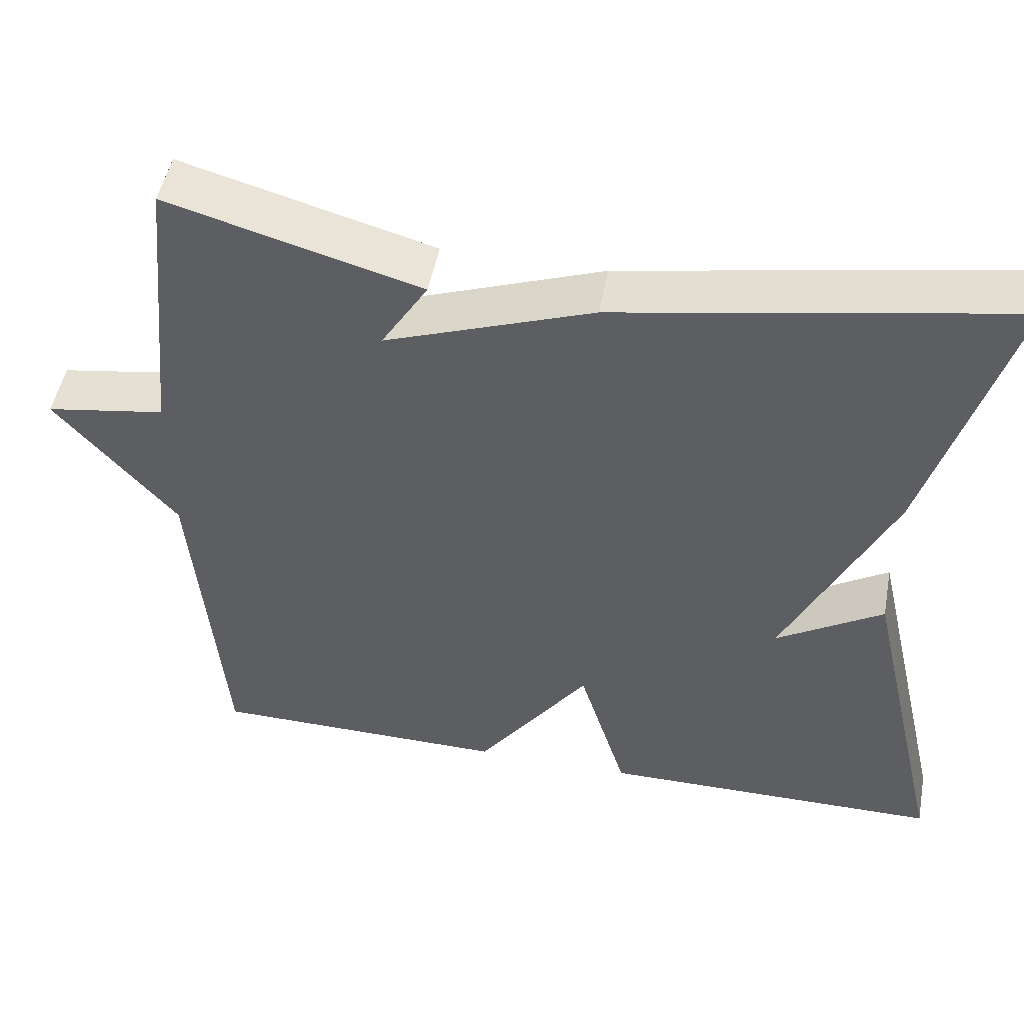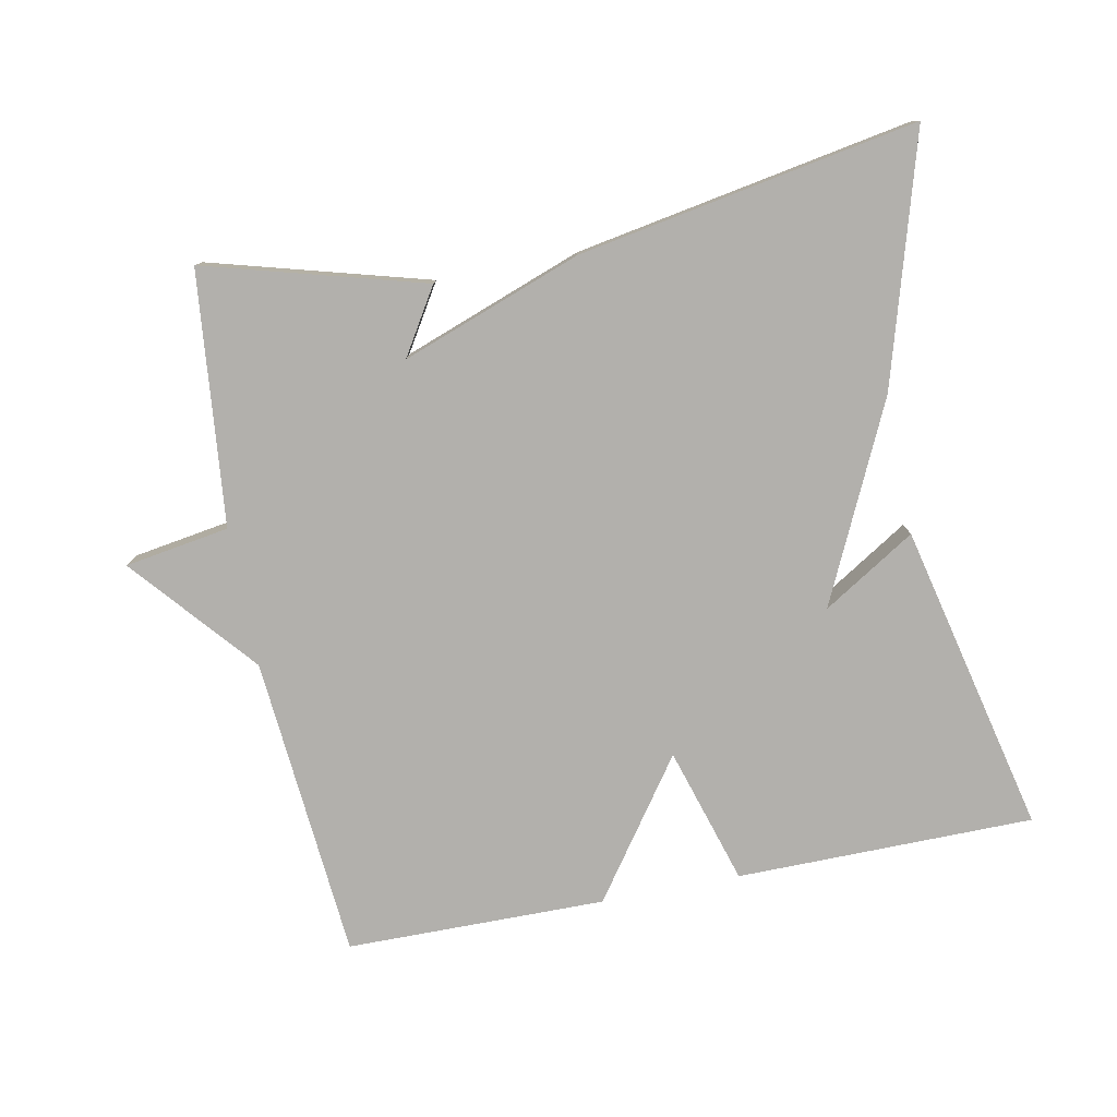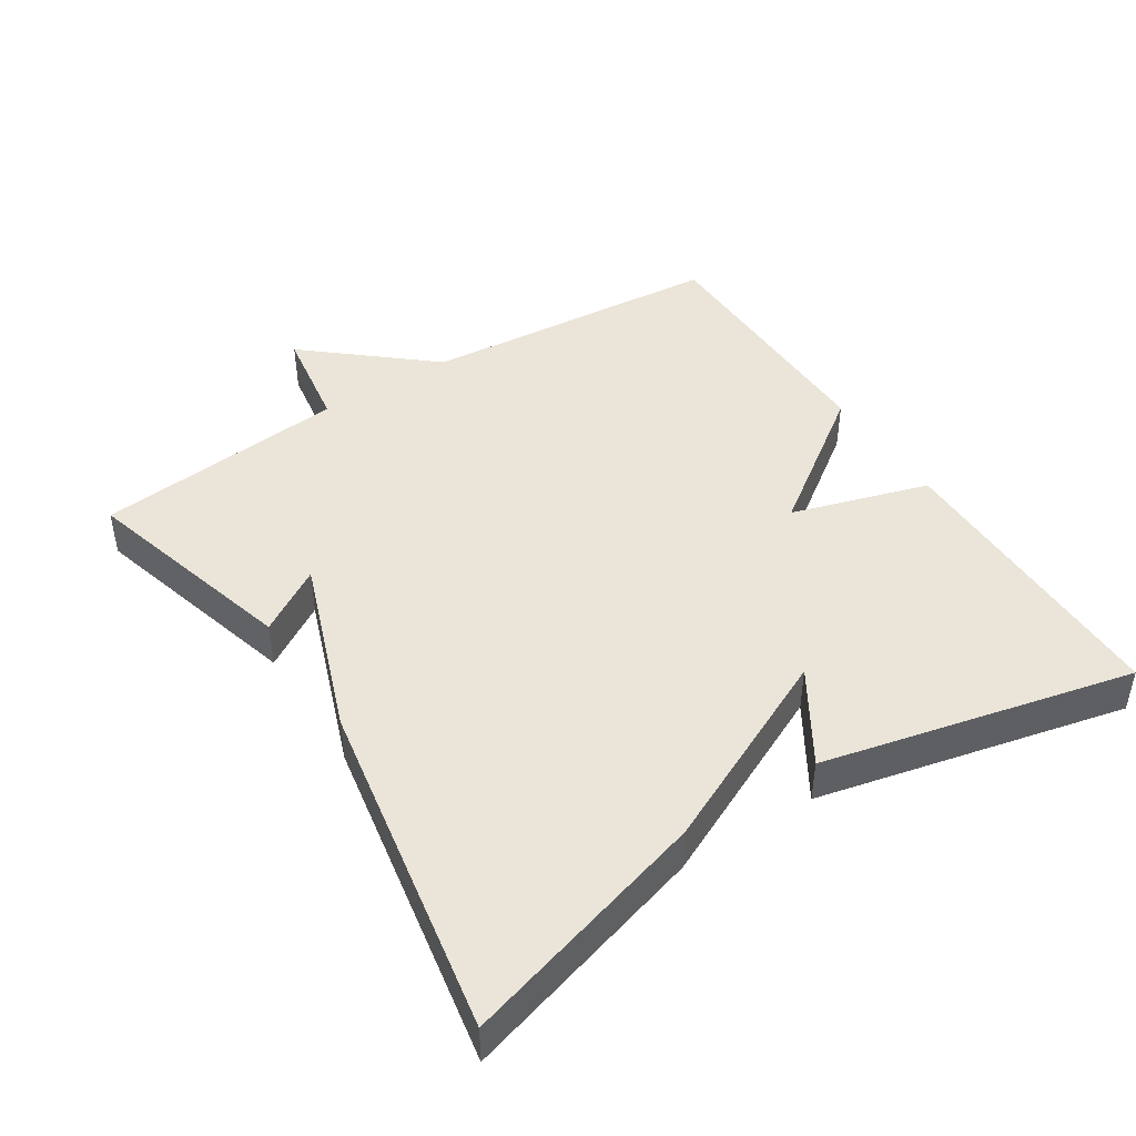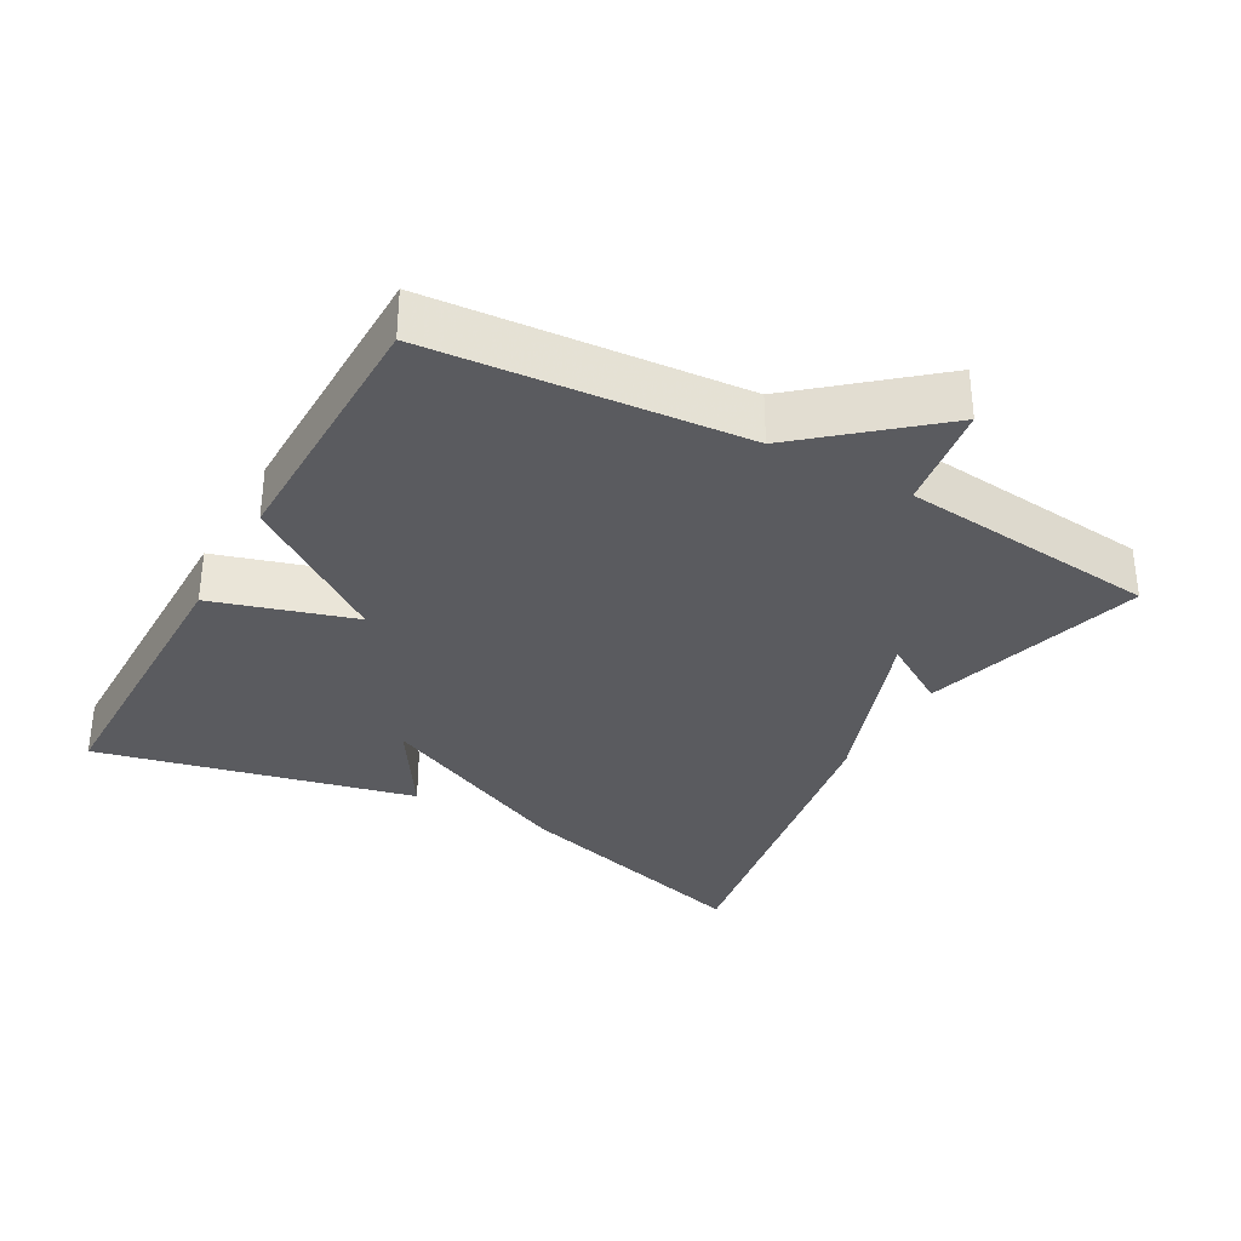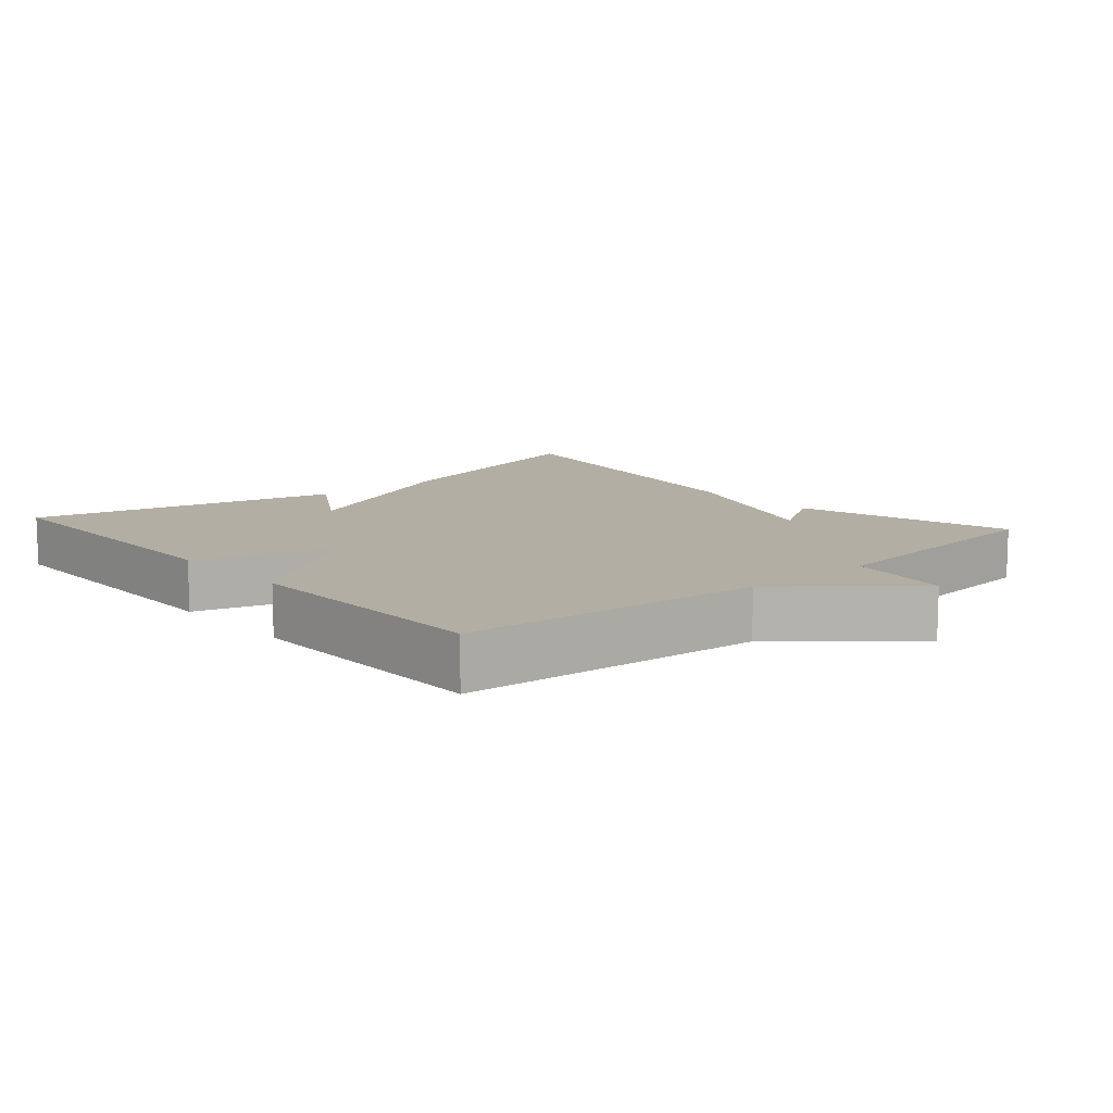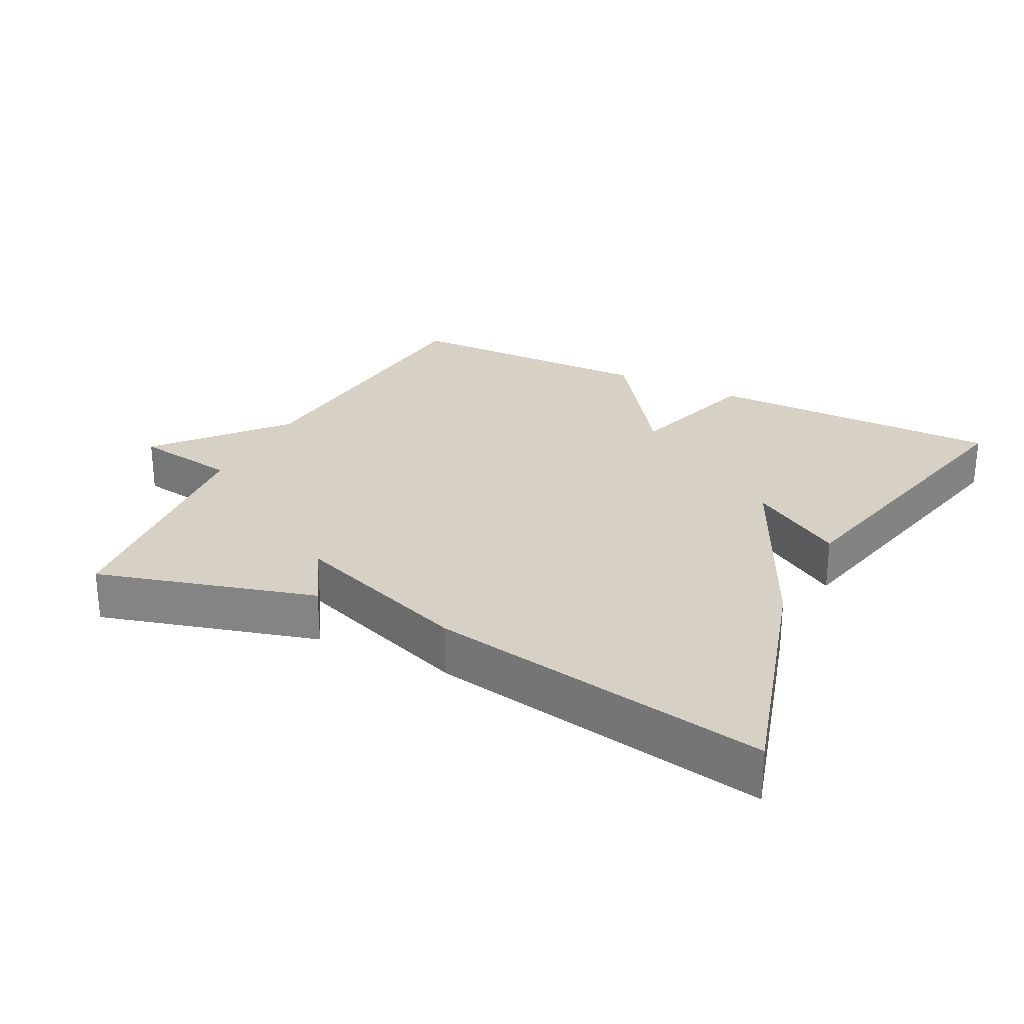
<metadata>
{"format":"obj","ext":"obj","renderer":"f3d","projection":"perspective","resolution":1024,"background":"white","views":[{"elev":49.5,"azim":10.7,"up":"+Z"},{"elev":-78.6,"azim":11.1,"up":"+Y"},{"elev":44.8,"azim":57.2,"up":"+Y"},{"elev":-32.9,"azim":-119.3,"up":"+Y"},{"elev":11.0,"azim":-131.1,"up":"+Y"},{"elev":26.6,"azim":26.7,"up":"+Y"}]}
</metadata>
<code>
v 0.5 0.07 -0.5
v 0.073 0.07 -0.503
v 0.013 0.07 -0.306
v -0.127 0.07 -0.503
v -0.5 0.07 -0.5
v -0.537 0.07 -0.064
v -0.687 0.07 0.112
v -0.537 0.07 0.136
v -0.5 0.07 0.5
v -0.186 0.07 0.413
v -0.244 0.07 0.319
v 0.014 0.07 0.413
v 0.5 0.07 0.5
v 0.397 0.07 0.145
v 0.264 0.07 -0.138
v 0.397 0.07 -0.055
v 0.5 0 -0.5
v 0.073 0 -0.503
v 0.013 0 -0.306
v -0.127 0 -0.503
v -0.5 0 -0.5
v -0.537 0 -0.064
v -0.687 0 0.112
v -0.537 0 0.136
v -0.5 0 0.5
v -0.186 0 0.413
v -0.244 0 0.319
v 0.014 0 0.413
v 0.5 0 0.5
v 0.397 0 0.145
v 0.264 0 -0.138
v 0.397 0 -0.055
f 1 2 3
f 16 1 3
f 15 16 3
f 14 15 3
f 13 14 3
f 12 13 3
f 11 12 3
f 8 9 10 11
f 4 5 6
f 3 4 6
f 11 3 6
f 8 11 6
f 6 7 8
f 19 18 17
f 19 17 32
f 19 32 31
f 19 31 30
f 19 30 29
f 19 29 28
f 19 28 27
f 27 26 25 24
f 22 21 20
f 22 20 19
f 22 19 27
f 22 27 24
f 24 23 22
f 1 17 18 2
f 2 18 19 3
f 3 19 20 4
f 4 20 21 5
f 5 21 22 6
f 6 22 23 7
f 7 23 24 8
f 8 24 25 9
f 9 25 26 10
f 10 26 27 11
f 11 27 28 12
f 12 28 29 13
f 13 29 30 14
f 14 30 31 15
f 15 31 32 16
f 16 32 17 1

</code>
